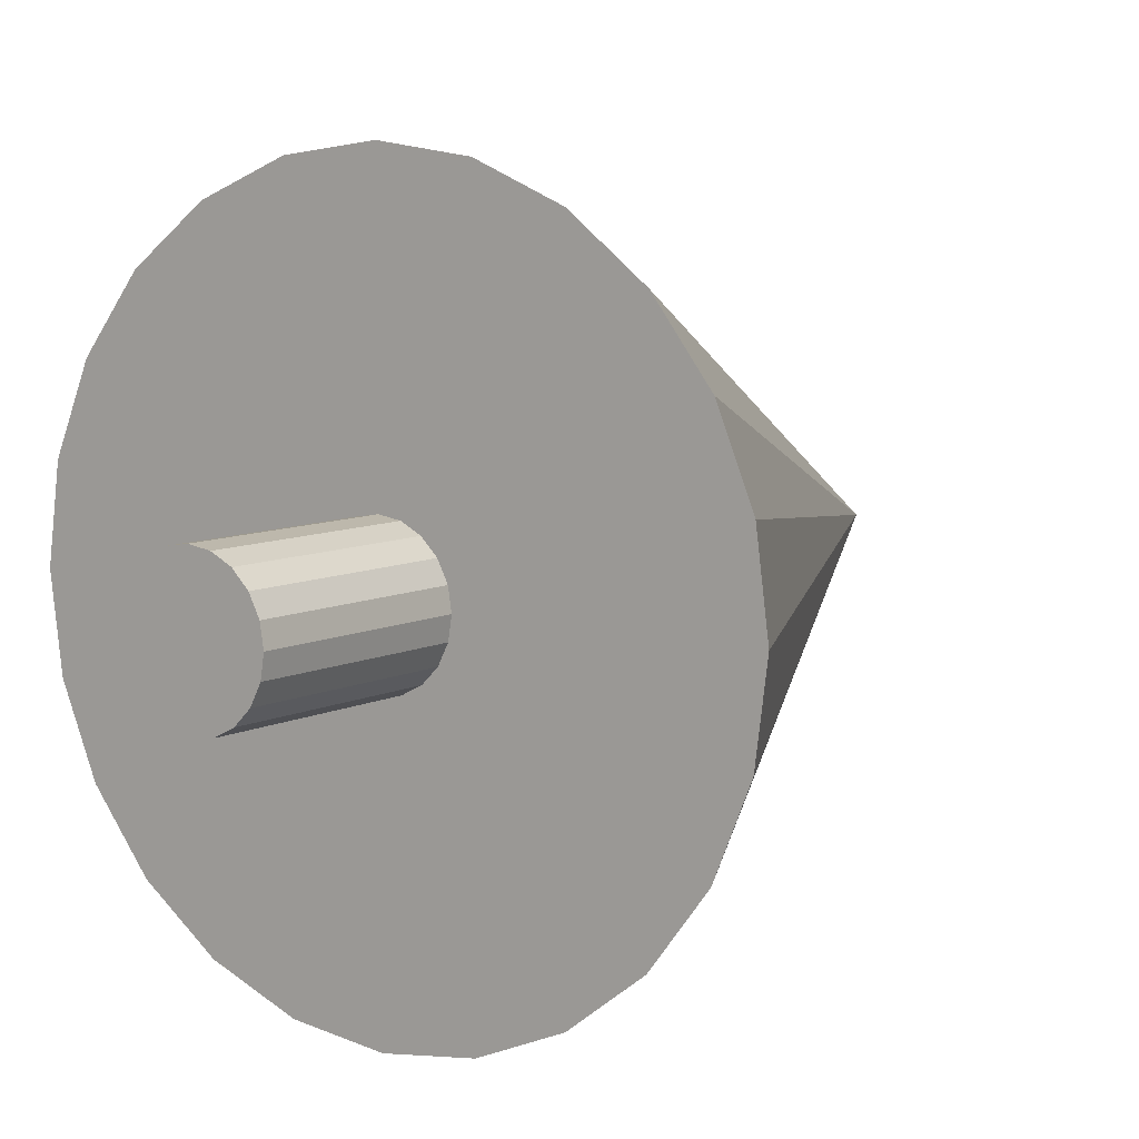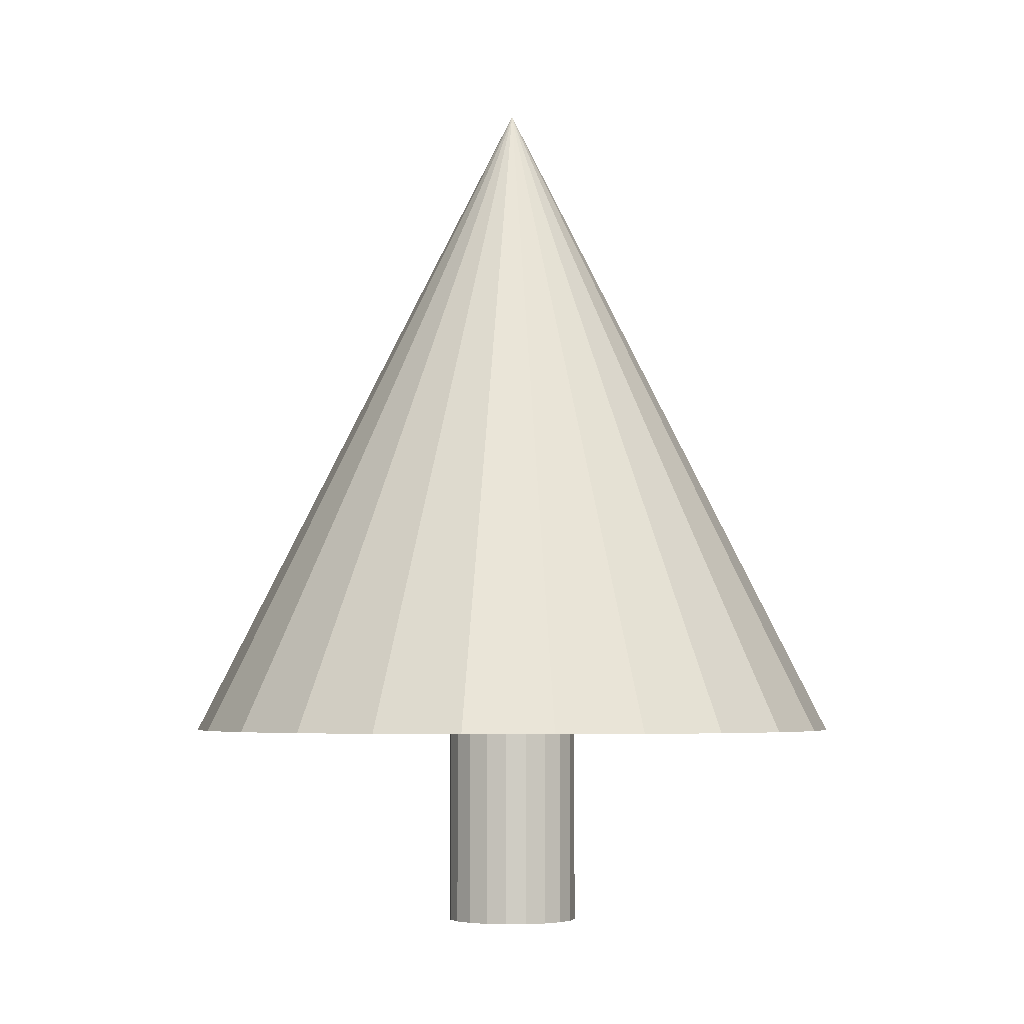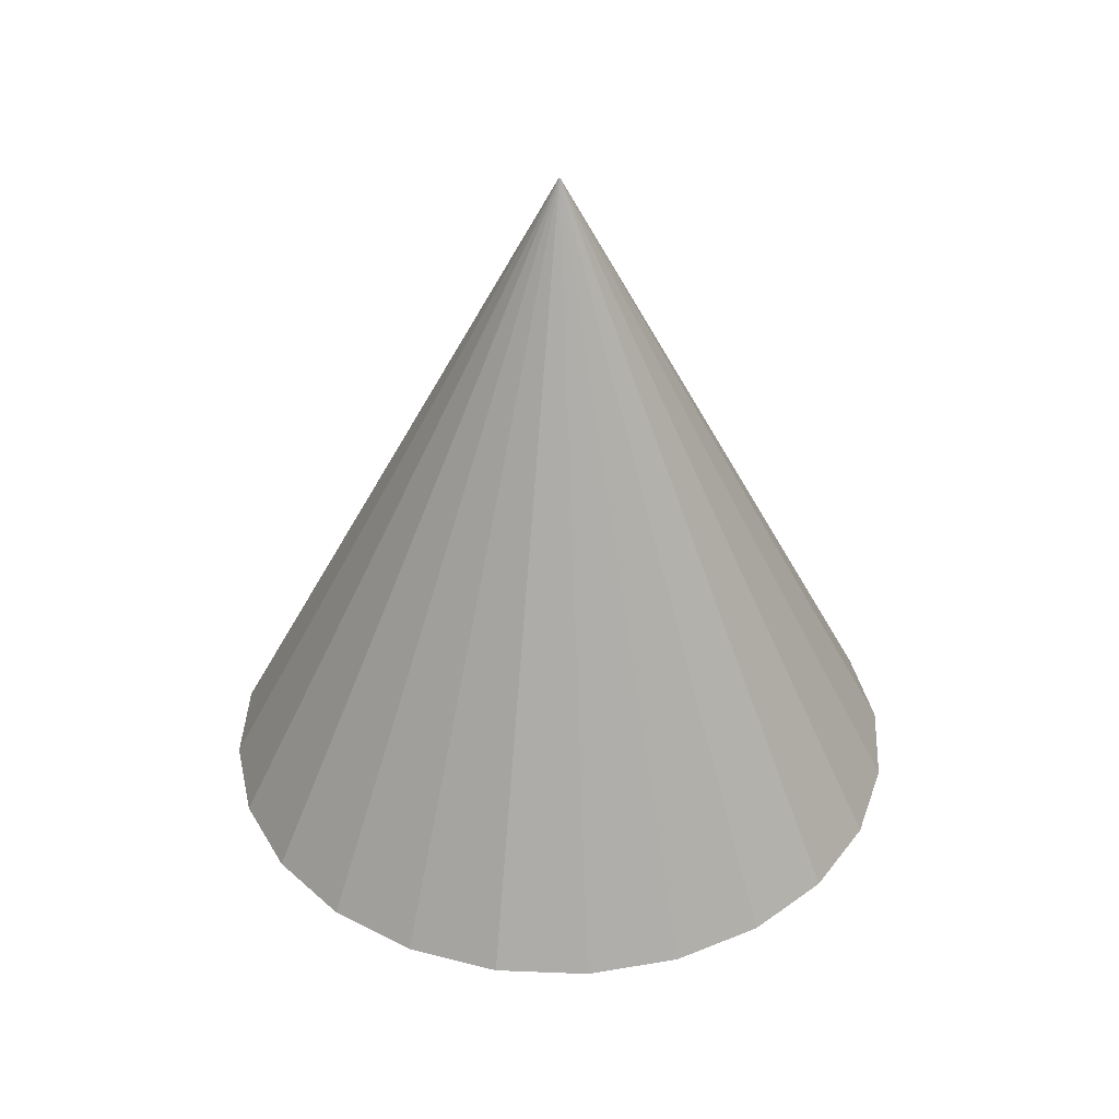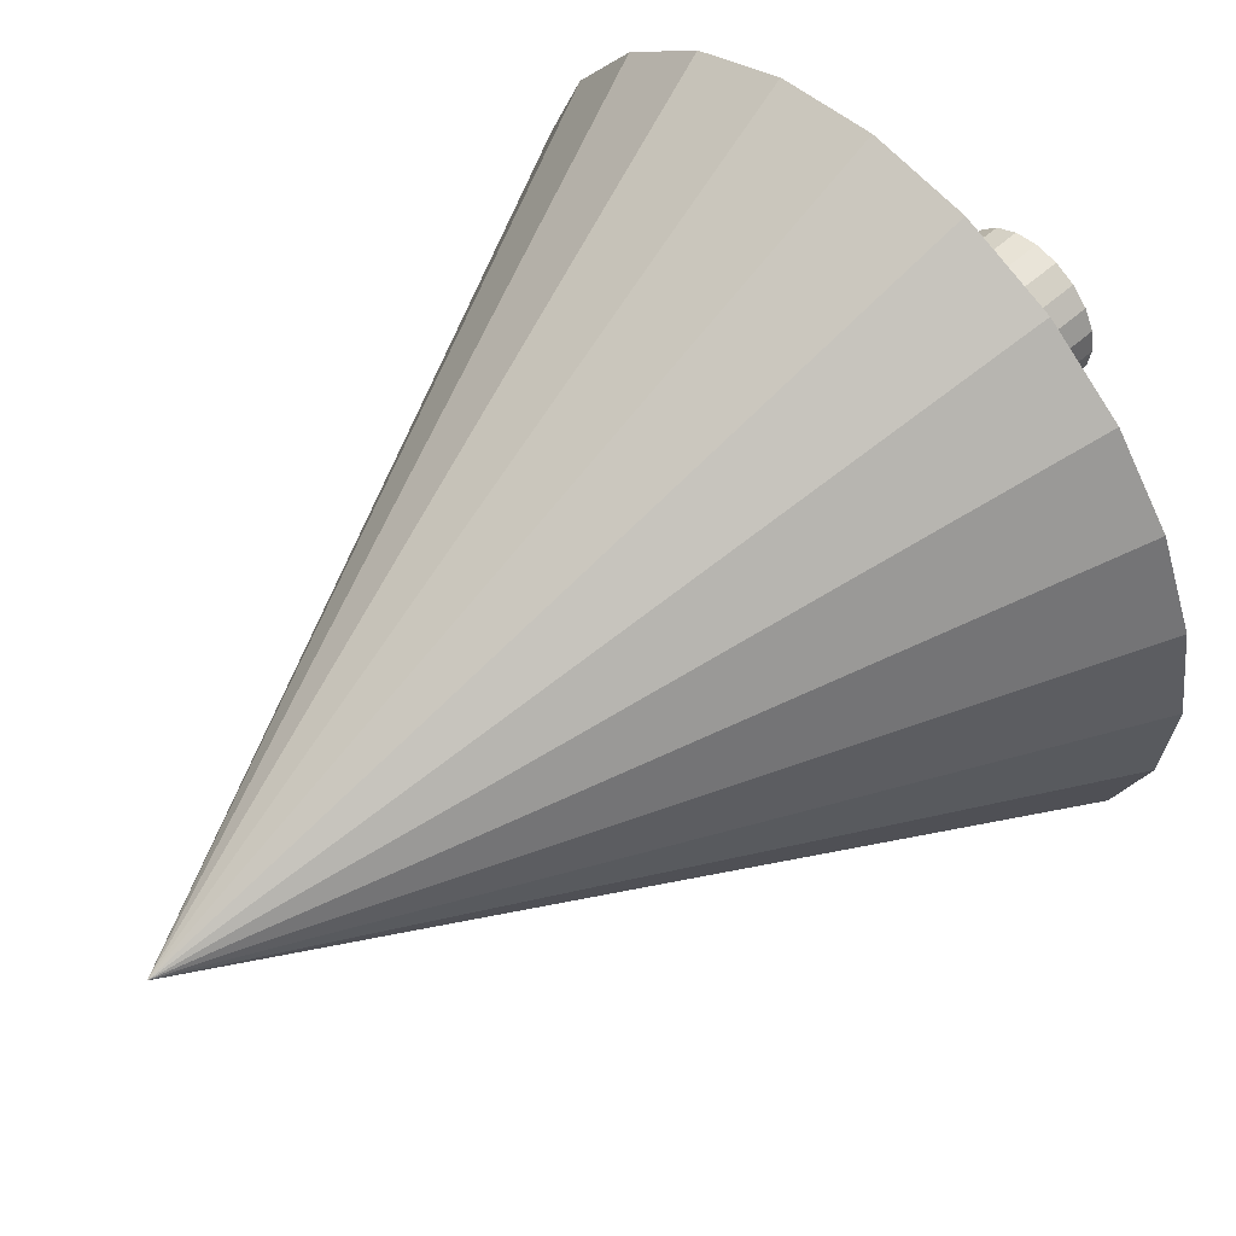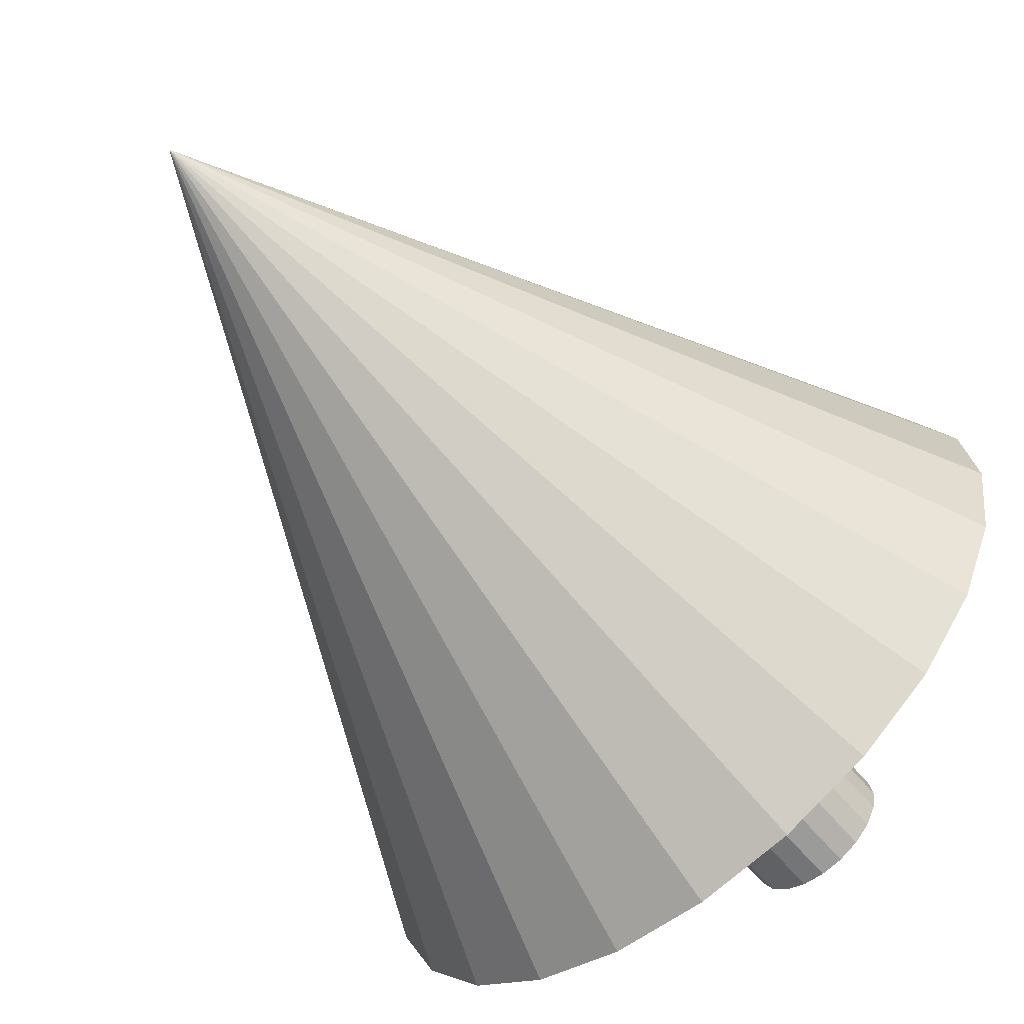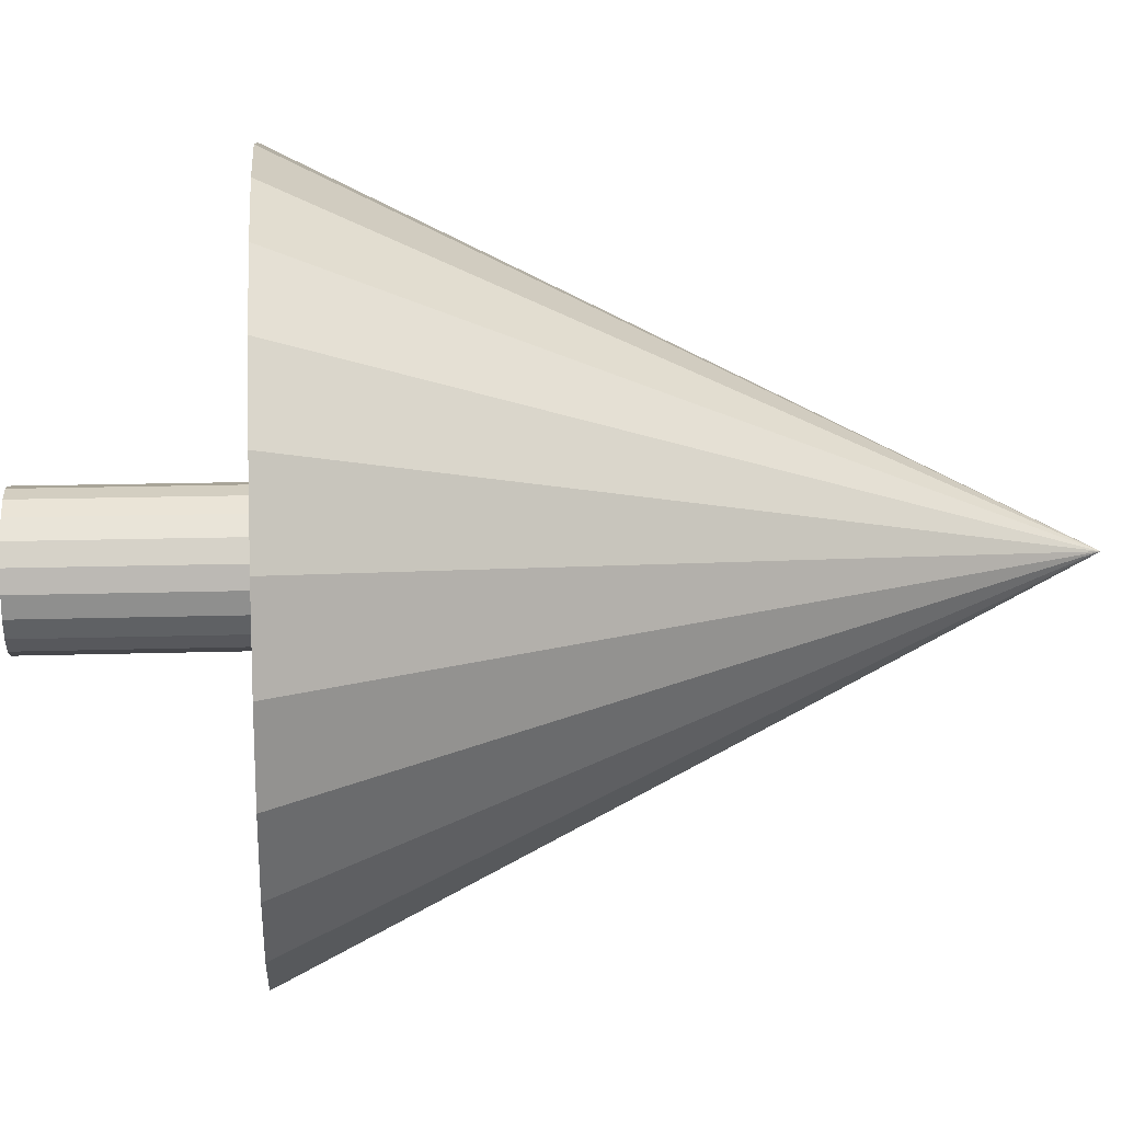
<metadata>
{"format":"obj","ext":"obj","renderer":"f3d","projection":"perspective","resolution":1024,"background":"white","views":[{"elev":8.0,"azim":-143.9,"up":"+Y"},{"elev":-4.6,"azim":-156.9,"up":"+Z"},{"elev":39.2,"azim":-4.6,"up":"+Z"},{"elev":54.8,"azim":46.7,"up":"+Y"},{"elev":-63.3,"azim":40.2,"up":"+Y"},{"elev":16.1,"azim":-93.7,"up":"+Y"}]}
</metadata>
<code>
v  34.19 -34.41 0
v  34.41 -34.19 0
v  34.05 -34.69 0
v  34.69 -34.05 0
v  35 -34 0
v  35.31 -34.05 0
v  35.59 -34.19 0
v  35.81 -34.41 0
v  35.95 -34.69 0
v  36 -35 0
v  34 -35 0
v  34.19 -35.59 0
v  34.41 -35.81 0
v  34.05 -35.31 0
v  34.69 -35.95 0
v  35.95 -35.31 0
v  35 -36 0
v  35.81 -35.59 0
v  35.31 -35.95 0
v  35.59 -35.81 0
v  37.5 -30.67 3
v  36.29 -30.17 3
v  35 -35 13
v  35 -36 3
v  34.69 -35.95 3
v  35.31 -35.95 3
v  35 -30 3
v  36 -35 3
v  35.97 -34.82 3
v  35.95 -34.69 3
v  34.19 -35.59 3
v  34.41 -35.81 3
v  31.46 -38.54 3
v  34.05 -35.31 3
v  30.67 -37.5 3
v  32.5 -39.33 3
v  33.71 -39.83 3
v  35 -40 3
v  36.29 -39.83 3
v  35.59 -35.81 3
v  37.5 -39.33 3
v  35.81 -35.59 3
v  38.54 -38.54 3
v  35.95 -35.31 3
v  39.33 -37.5 3
v  39.83 -36.29 3
v  40 -35 3
v  39.83 -33.71 3
v  39.33 -32.5 3
v  35.81 -34.41 3
v  38.54 -31.46 3
v  35.59 -34.19 3
v  35.31 -34.05 3
v  35 -34 3
v  33.71 -30.17 3
v  34.69 -34.05 3
v  32.5 -30.67 3
v  34.41 -34.19 3
v  31.46 -31.46 3
v  34.19 -34.41 3
v  30.67 -32.5 3
v  34.05 -34.69 3
v  30.17 -33.71 3
v  34.03 -34.82 3
v  34 -35 3
v  30 -35 3
v  30.17 -36.29 3
g <STL_BINARY>
f 1 2 3
f 3 2 4
f 3 4 5
f 3 5 6
f 3 6 7
f 3 7 8
f 3 8 9
f 3 9 10
f 3 10 11
f 12 10 13
f 14 10 12
f 15 13 10
f 11 10 14
f 10 16 15
f 17 15 16
f 18 19 16
f 17 16 19
f 20 19 18
f 21 22 23
f 17 24 15
f 24 25 15
f 24 17 19
f 19 26 24
f 27 23 22
f 28 10 29
f 10 9 29
f 30 29 9
f 31 32 33
f 34 31 35
f 33 35 31
f 36 33 32
f 32 25 36
f 37 36 25
f 37 25 24
f 37 24 38
f 26 39 24
f 38 24 39
f 26 40 41
f 41 39 26
f 40 42 43
f 43 41 40
f 42 44 45
f 45 43 42
f 46 45 44
f 44 28 46
f 47 46 28
f 48 47 28
f 28 29 48
f 29 30 48
f 49 48 30
f 30 50 49
f 51 49 50
f 50 52 51
f 21 51 52
f 52 53 21
f 22 21 53
f 53 54 22
f 27 22 54
f 27 54 55
f 56 55 54
f 57 55 56
f 56 58 57
f 59 57 58
f 58 60 59
f 59 60 61
f 62 61 60
f 61 62 63
f 64 63 62
f 63 65 66
f 65 63 64
f 66 65 67
f 34 67 65
f 67 34 35
f 55 23 27
f 18 42 40
f 20 18 40
f 55 57 23
f 42 18 44
f 16 44 18
f 57 59 23
f 59 61 23
f 10 28 44
f 10 44 16
f 61 63 23
f 12 13 31
f 32 31 13
f 63 66 23
f 53 5 54
f 6 5 53
f 66 67 23
f 15 25 32
f 15 32 13
f 4 56 54
f 4 54 5
f 67 35 23
f 65 64 11
f 62 3 64
f 11 64 3
f 39 23 38
f 35 33 23
f 4 2 58
f 4 58 56
f 41 23 39
f 14 34 11
f 65 11 34
f 33 36 23
f 43 23 41
f 60 58 1
f 2 1 58
f 36 37 23
f 34 14 31
f 12 31 14
f 45 23 43
f 30 9 50
f 8 50 9
f 38 23 37
f 1 3 62
f 1 62 60
f 46 23 45
f 50 8 52
f 7 52 8
f 19 20 40
f 19 40 26
f 47 23 46
f 48 23 47
f 53 52 6
f 7 6 52
f 49 23 48
f 51 23 49
f 51 21 23

</code>
